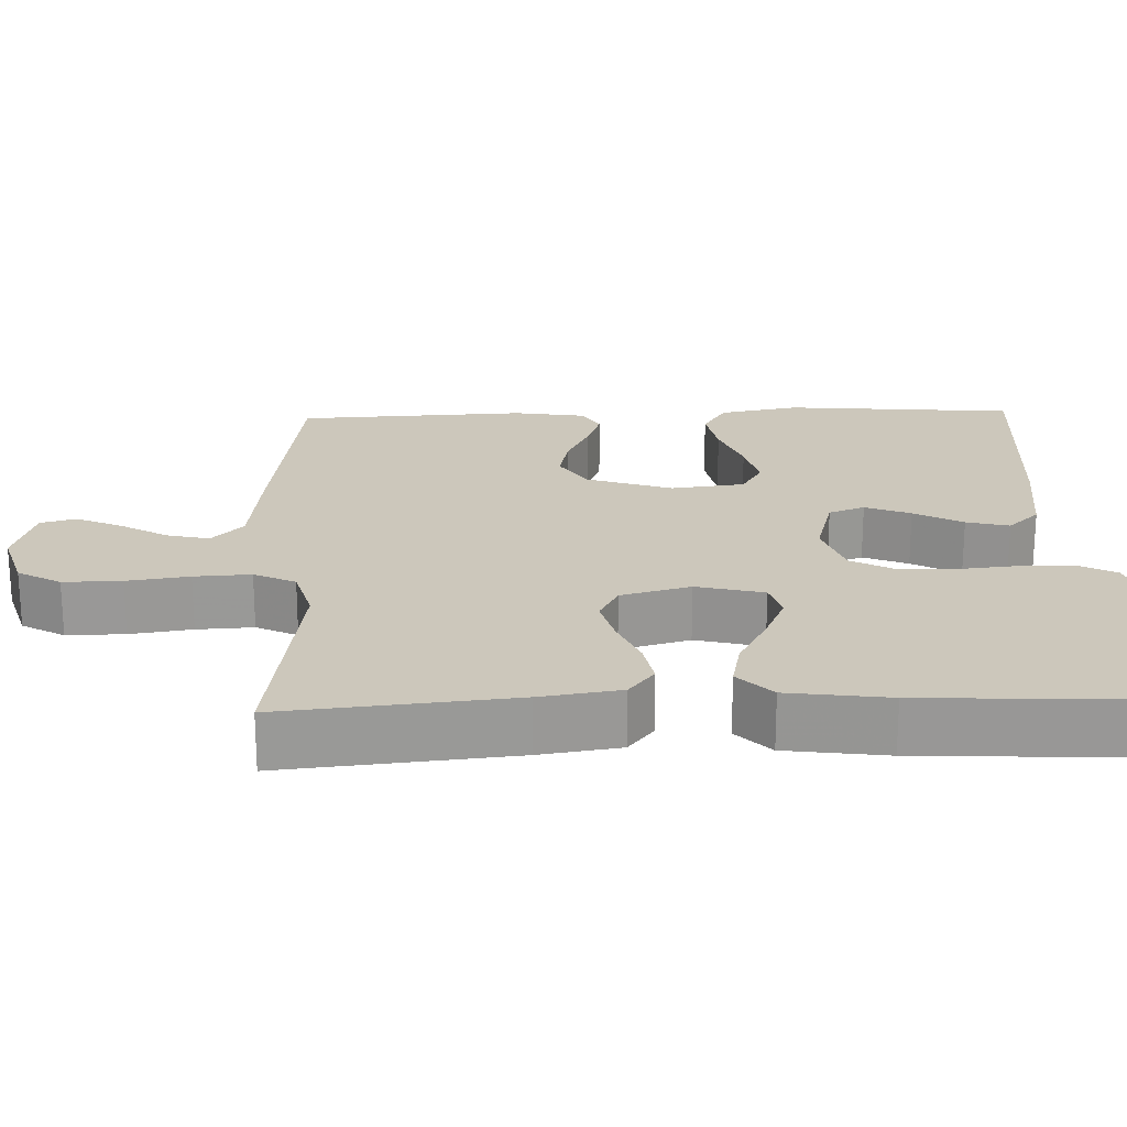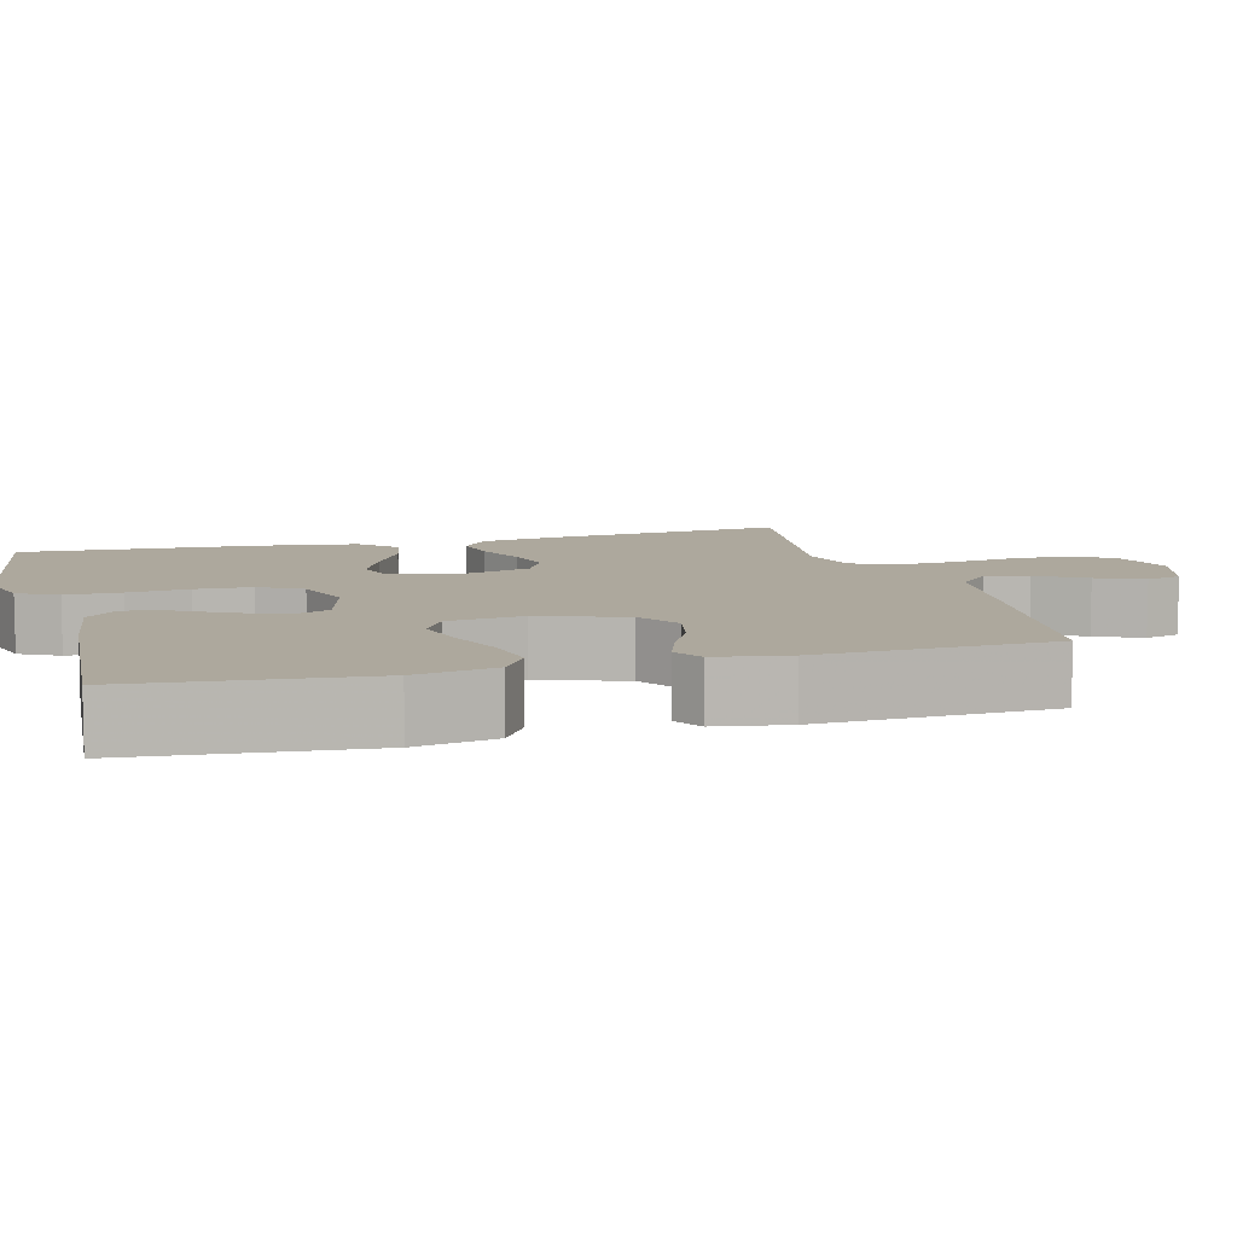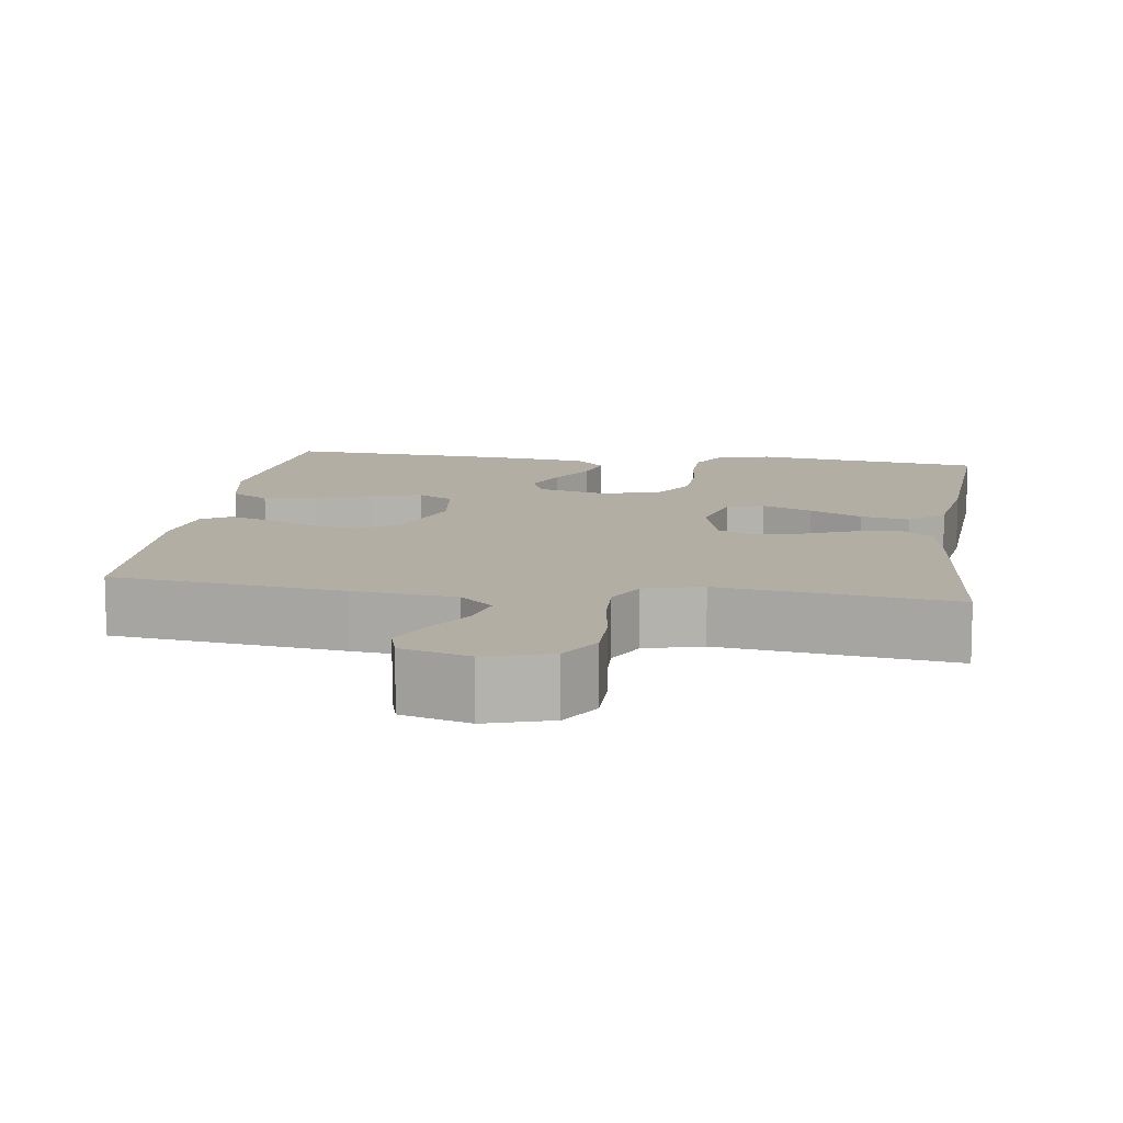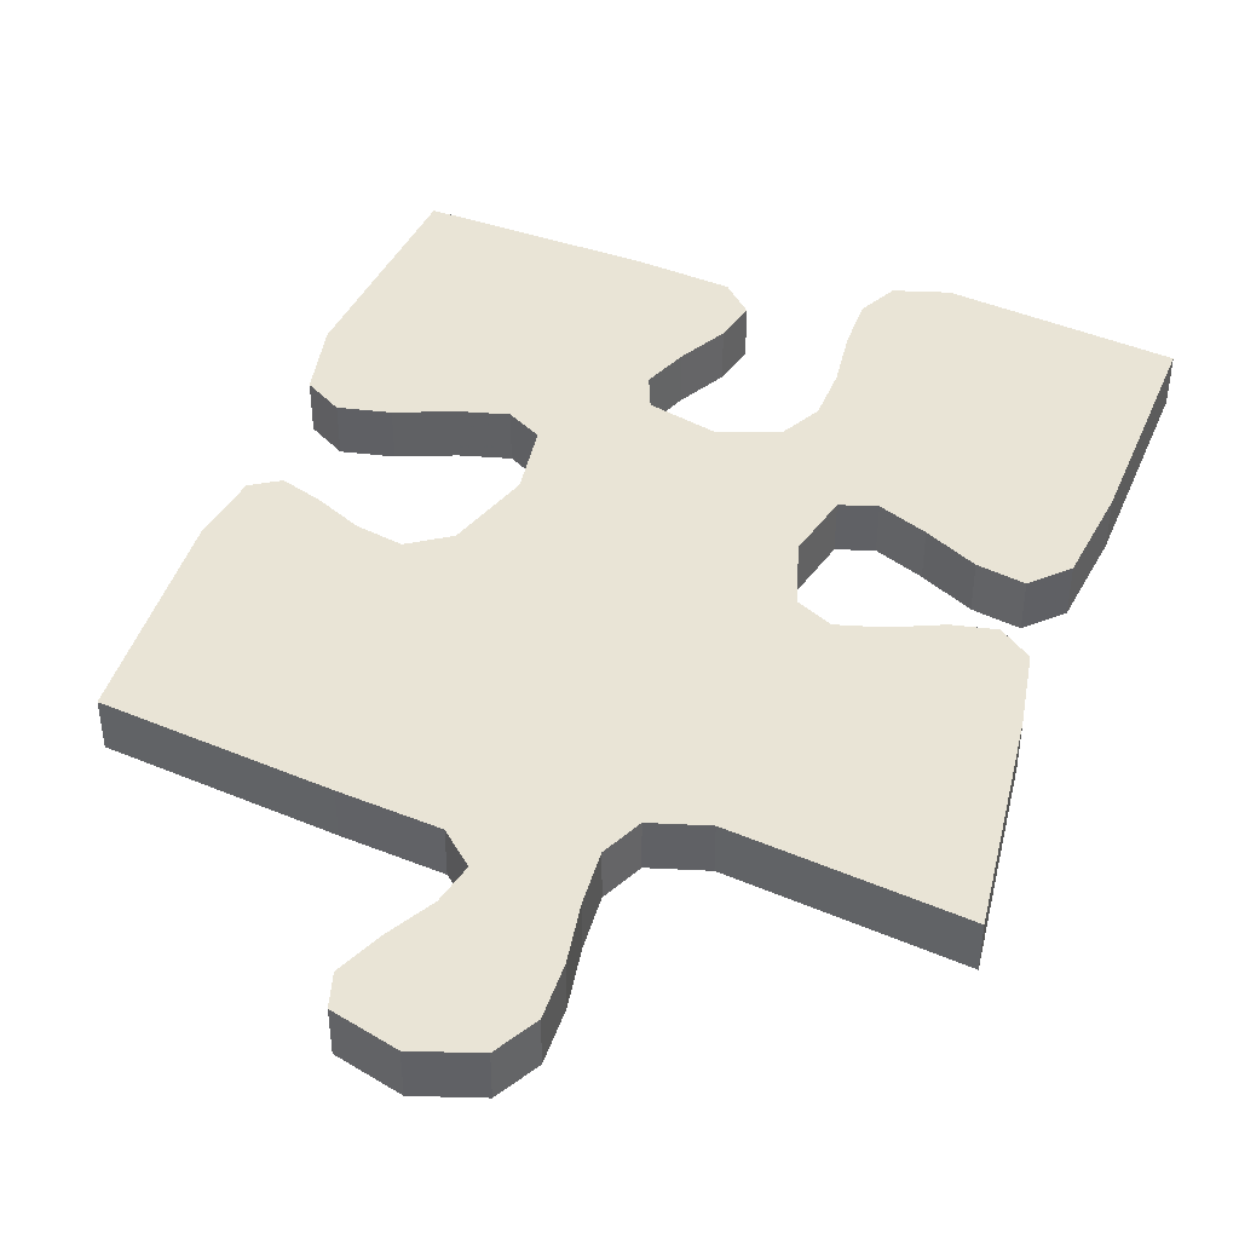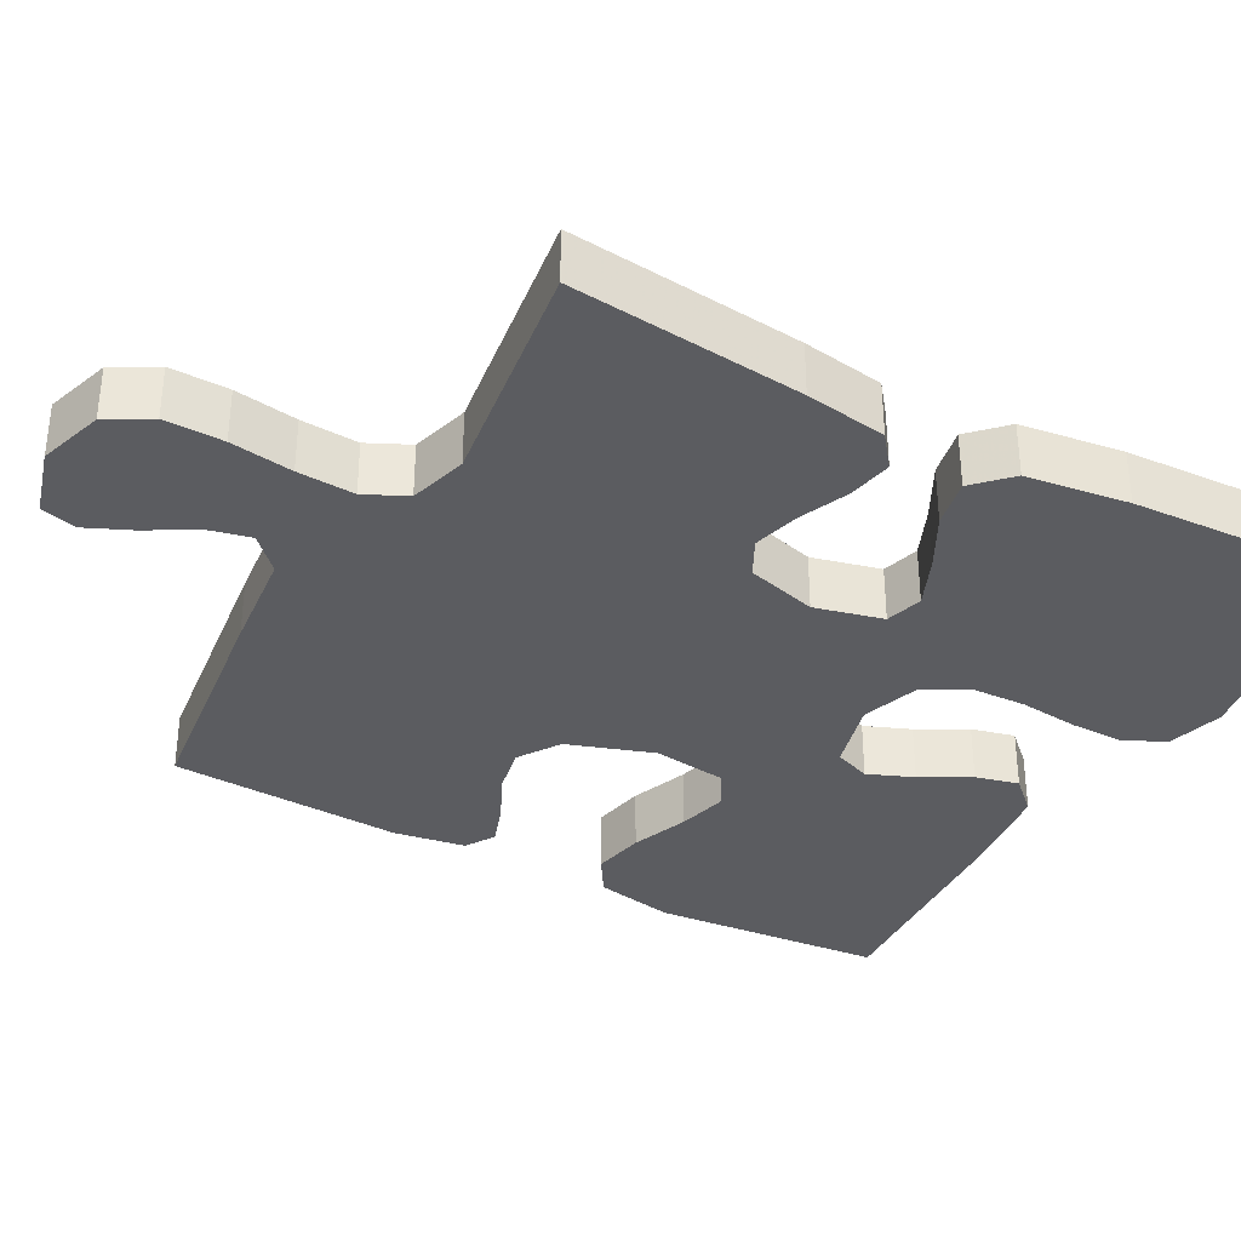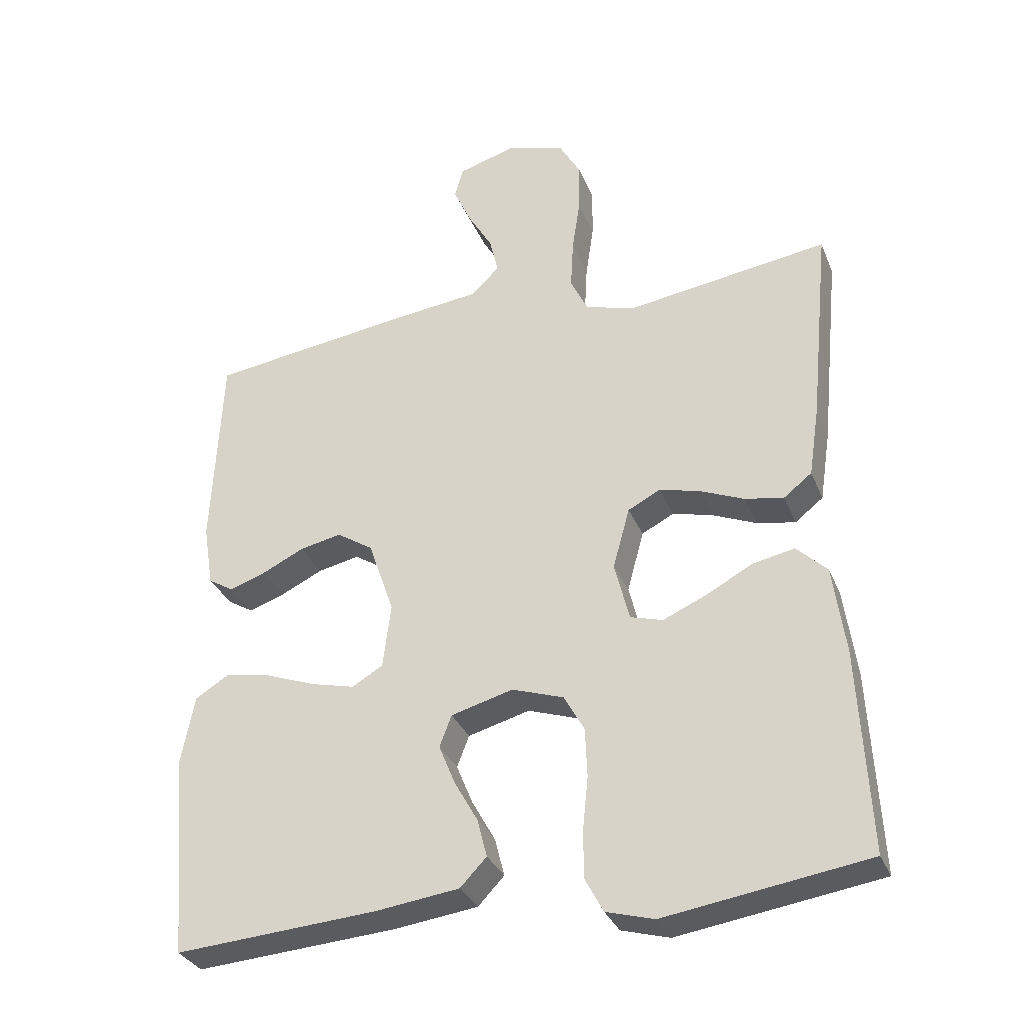
<metadata>
{"format":"obj","ext":"obj","renderer":"f3d","projection":"perspective","resolution":1024,"background":"white","views":[{"elev":21.6,"azim":88.1,"up":"+Y"},{"elev":8.7,"azim":-105.1,"up":"+Y"},{"elev":10.9,"azim":8.3,"up":"+Y"},{"elev":42.5,"azim":19.0,"up":"+Y"},{"elev":-35.2,"azim":61.1,"up":"+Y"},{"elev":-32.2,"azim":19.9,"up":"+Z"}]}
</metadata>
<code>
v -0.5 0.07 0.5
v -0.2 0.07 0.54
v -0.068 0.07 0.555
v -0.025 0.07 0.596
v -0.038 0.07 0.651
v -0.074 0.07 0.713
v -0.101 0.07 0.773
v -0.088 0.07 0.819
v 0 0.07 0.845
v 0.084 0.07 0.819
v 0.116 0.07 0.763
v 0.115 0.07 0.687
v 0.103 0.07 0.606
v 0.099 0.07 0.532
v 0.125 0.07 0.478
v 0.2 0.07 0.457
v 0.5 0.07 0.5
v 0.47 0.07 0.2
v 0.454 0.07 0.095
v 0.412 0.07 0.062
v 0.354 0.07 0.073
v 0.29 0.07 0.1
v 0.229 0.07 0.116
v 0.181 0.07 0.091
v 0.156 0.07 0
v 0.178 0.07 -0.088
v 0.226 0.07 -0.102
v 0.29 0.07 -0.074
v 0.359 0.07 -0.037
v 0.422 0.07 -0.024
v 0.467 0.07 -0.068
v 0.485 0.07 -0.2
v 0.5 0.07 -0.5
v 0.2 0.07 -0.545
v 0.129 0.07 -0.525
v 0.102 0.07 -0.474
v 0.102 0.07 -0.403
v 0.11 0.07 -0.325
v 0.107 0.07 -0.253
v 0.077 0.07 -0.198
v 0 0.07 -0.172
v -0.092 0.07 -0.197
v -0.11 0.07 -0.244
v -0.086 0.07 -0.303
v -0.051 0.07 -0.366
v -0.037 0.07 -0.422
v -0.076 0.07 -0.463
v -0.2 0.07 -0.479
v -0.5 0.07 -0.5
v -0.526 0.07 -0.2
v -0.506 0.07 -0.097
v -0.456 0.07 -0.066
v -0.388 0.07 -0.079
v -0.314 0.07 -0.107
v -0.249 0.07 -0.123
v -0.203 0.07 -0.096
v -0.191 0.07 0
v -0.229 0.07 0.111
v -0.283 0.07 0.146
v -0.345 0.07 0.133
v -0.407 0.07 0.103
v -0.461 0.07 0.084
v -0.499 0.07 0.107
v -0.514 0.07 0.2
v -0.5 0 0.5
v -0.2 0 0.54
v -0.068 0 0.555
v -0.025 0 0.596
v -0.038 0 0.651
v -0.074 0 0.713
v -0.101 0 0.773
v -0.088 0 0.819
v 0 0 0.845
v 0.084 0 0.819
v 0.116 0 0.763
v 0.115 0 0.687
v 0.103 0 0.606
v 0.099 0 0.532
v 0.125 0 0.478
v 0.2 0 0.457
v 0.5 0 0.5
v 0.47 0 0.2
v 0.454 0 0.095
v 0.412 0 0.062
v 0.354 0 0.073
v 0.29 0 0.1
v 0.229 0 0.116
v 0.181 0 0.091
v 0.156 0 0
v 0.178 0 -0.088
v 0.226 0 -0.102
v 0.29 0 -0.074
v 0.359 0 -0.037
v 0.422 0 -0.024
v 0.467 0 -0.068
v 0.485 0 -0.2
v 0.5 0 -0.5
v 0.2 0 -0.545
v 0.129 0 -0.525
v 0.102 0 -0.474
v 0.102 0 -0.403
v 0.11 0 -0.325
v 0.107 0 -0.253
v 0.077 0 -0.198
v 0 0 -0.172
v -0.092 0 -0.197
v -0.11 0 -0.244
v -0.086 0 -0.303
v -0.051 0 -0.366
v -0.037 0 -0.422
v -0.076 0 -0.463
v -0.2 0 -0.479
v -0.5 0 -0.5
v -0.526 0 -0.2
v -0.506 0 -0.097
v -0.456 0 -0.066
v -0.388 0 -0.079
v -0.314 0 -0.107
v -0.249 0 -0.123
v -0.203 0 -0.096
v -0.191 0 0
v -0.229 0 0.111
v -0.283 0 0.146
v -0.345 0 0.133
v -0.407 0 0.103
v -0.461 0 0.084
v -0.499 0 0.107
v -0.514 0 0.2
f 1 2 3
f 64 1 3
f 63 64 3
f 62 63 3
f 61 62 3
f 60 61 3
f 59 60 3 4
f 58 59 4
f 57 58 4
f 56 57 4
f 52 53 54
f 51 52 54
f 50 51 54
f 49 50 54
f 48 49 54
f 47 48 54
f 46 47 54
f 45 46 54
f 44 45 54
f 43 44 54 55
f 42 43 55 56
f 36 37 38
f 35 36 38
f 34 35 38
f 33 34 38
f 32 33 38
f 31 32 38
f 30 31 38
f 29 30 38
f 28 29 38
f 27 28 38 39
f 26 27 39 40
f 20 21 22
f 19 20 22
f 18 19 22
f 17 18 22
f 16 17 22
f 15 16 22 23
f 14 15 23 24
f 11 12 13
f 10 11 13
f 9 10 13
f 8 9 13
f 7 8 13
f 6 7 13
f 5 6 13
f 4 5 13 14
f 14 24 25
f 4 14 25
f 56 4 25
f 42 56 25
f 41 42 25
f 25 26 40 41
f 67 66 65
f 67 65 128
f 67 128 127
f 67 127 126
f 67 126 125
f 67 125 124
f 68 67 124 123
f 68 123 122
f 68 122 121
f 68 121 120
f 118 117 116
f 118 116 115
f 118 115 114
f 118 114 113
f 118 113 112
f 118 112 111
f 118 111 110
f 118 110 109
f 118 109 108
f 119 118 108 107
f 120 119 107 106
f 102 101 100
f 102 100 99
f 102 99 98
f 102 98 97
f 102 97 96
f 102 96 95
f 102 95 94
f 102 94 93
f 102 93 92
f 103 102 92 91
f 104 103 91 90
f 86 85 84
f 86 84 83
f 86 83 82
f 86 82 81
f 86 81 80
f 87 86 80 79
f 88 87 79 78
f 77 76 75
f 77 75 74
f 77 74 73
f 77 73 72
f 77 72 71
f 77 71 70
f 77 70 69
f 78 77 69 68
f 89 88 78
f 89 78 68
f 89 68 120
f 89 120 106
f 89 106 105
f 105 104 90 89
f 1 65 66 2
f 2 66 67 3
f 3 67 68 4
f 4 68 69 5
f 5 69 70 6
f 6 70 71 7
f 7 71 72 8
f 8 72 73 9
f 9 73 74 10
f 10 74 75 11
f 11 75 76 12
f 12 76 77 13
f 13 77 78 14
f 14 78 79 15
f 15 79 80 16
f 16 80 81 17
f 17 81 82 18
f 18 82 83 19
f 19 83 84 20
f 20 84 85 21
f 21 85 86 22
f 22 86 87 23
f 23 87 88 24
f 24 88 89 25
f 25 89 90 26
f 26 90 91 27
f 27 91 92 28
f 28 92 93 29
f 29 93 94 30
f 30 94 95 31
f 31 95 96 32
f 32 96 97 33
f 33 97 98 34
f 34 98 99 35
f 35 99 100 36
f 36 100 101 37
f 37 101 102 38
f 38 102 103 39
f 39 103 104 40
f 40 104 105 41
f 41 105 106 42
f 42 106 107 43
f 43 107 108 44
f 44 108 109 45
f 45 109 110 46
f 46 110 111 47
f 47 111 112 48
f 48 112 113 49
f 49 113 114 50
f 50 114 115 51
f 51 115 116 52
f 52 116 117 53
f 53 117 118 54
f 54 118 119 55
f 55 119 120 56
f 56 120 121 57
f 57 121 122 58
f 58 122 123 59
f 59 123 124 60
f 60 124 125 61
f 61 125 126 62
f 62 126 127 63
f 63 127 128 64
f 64 128 65 1

</code>
